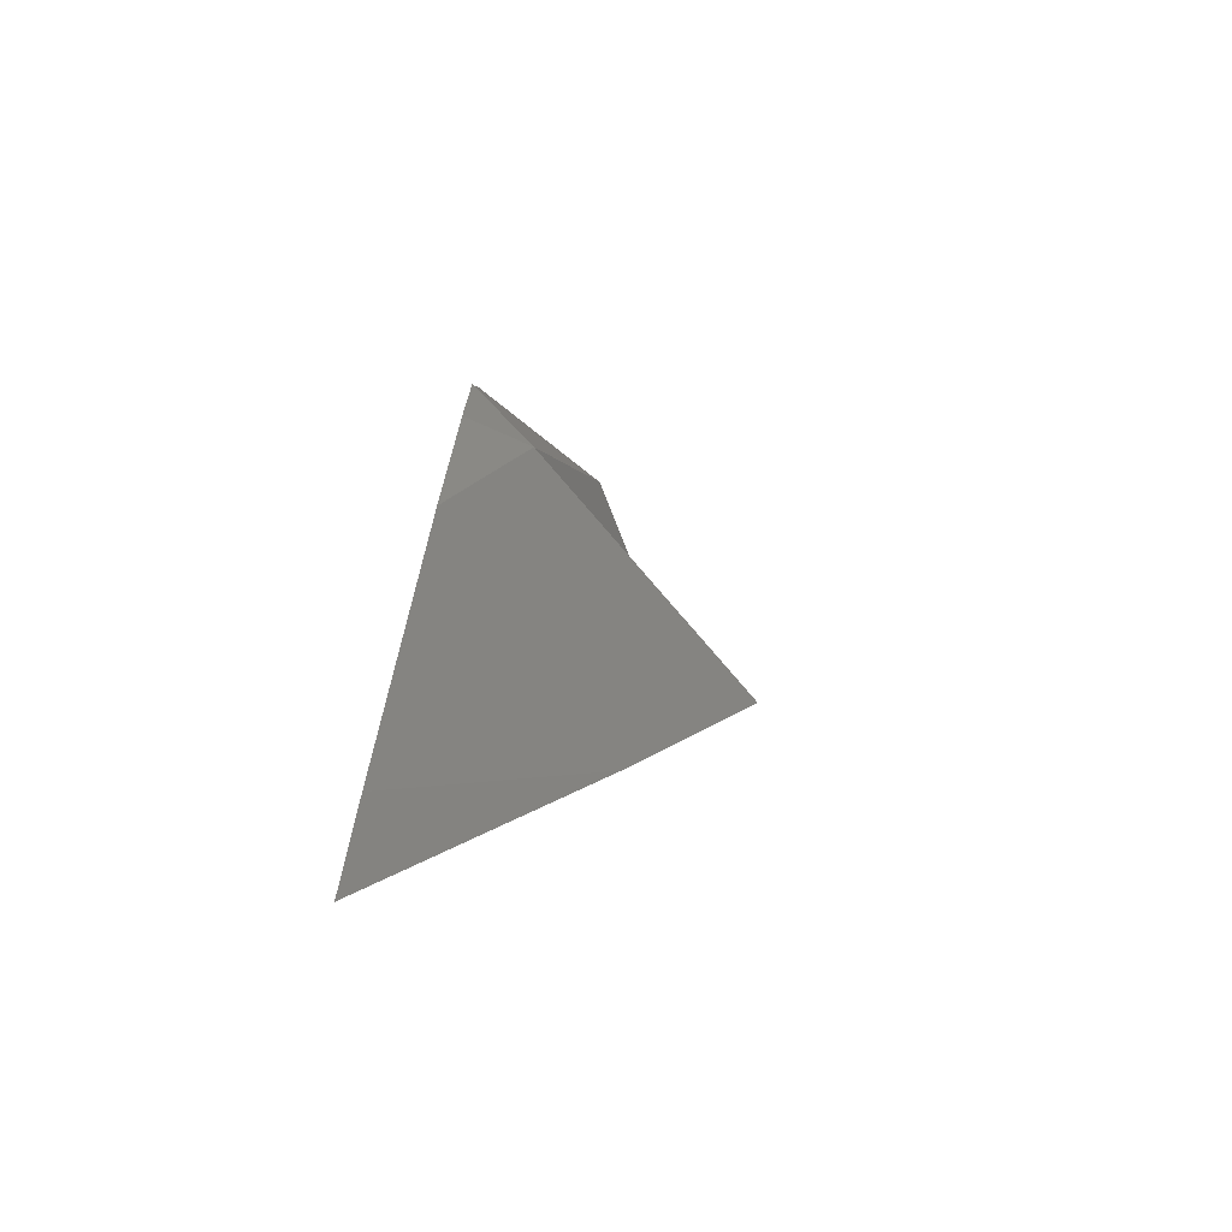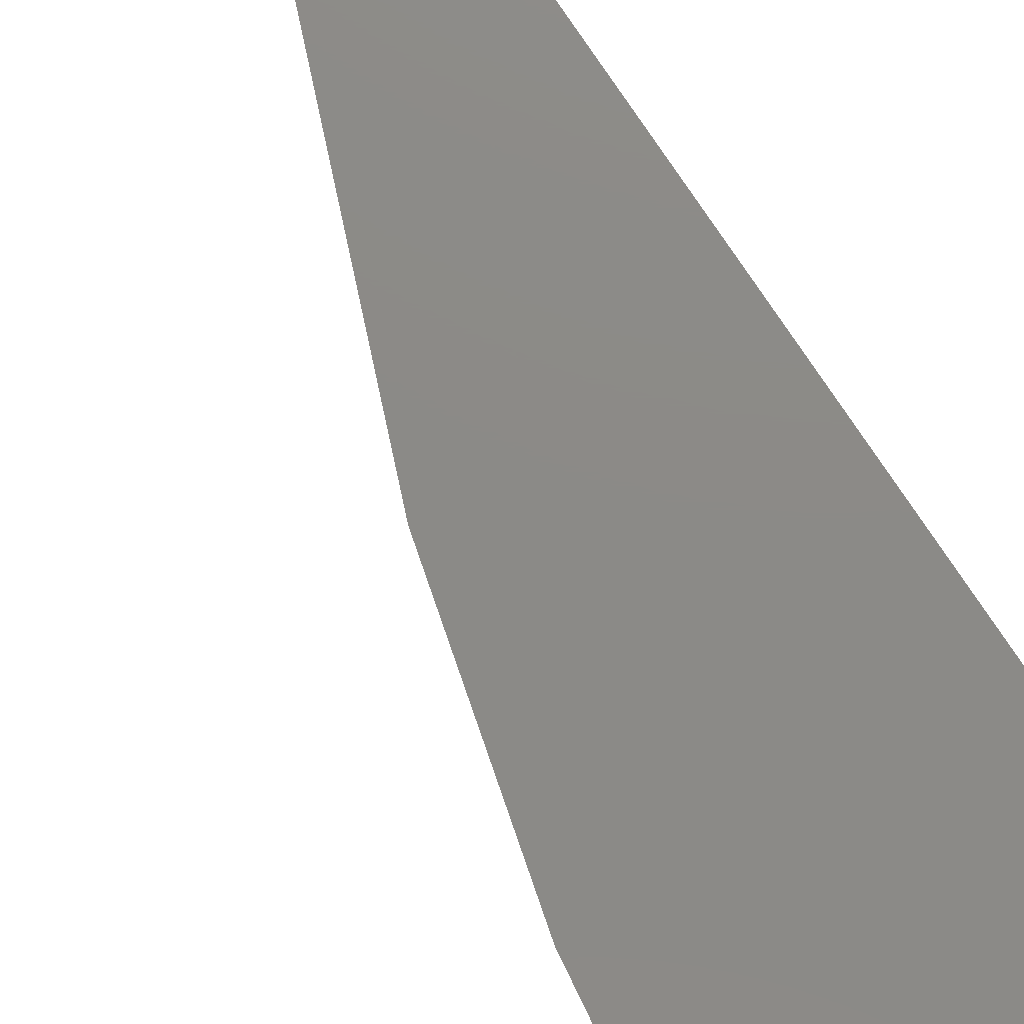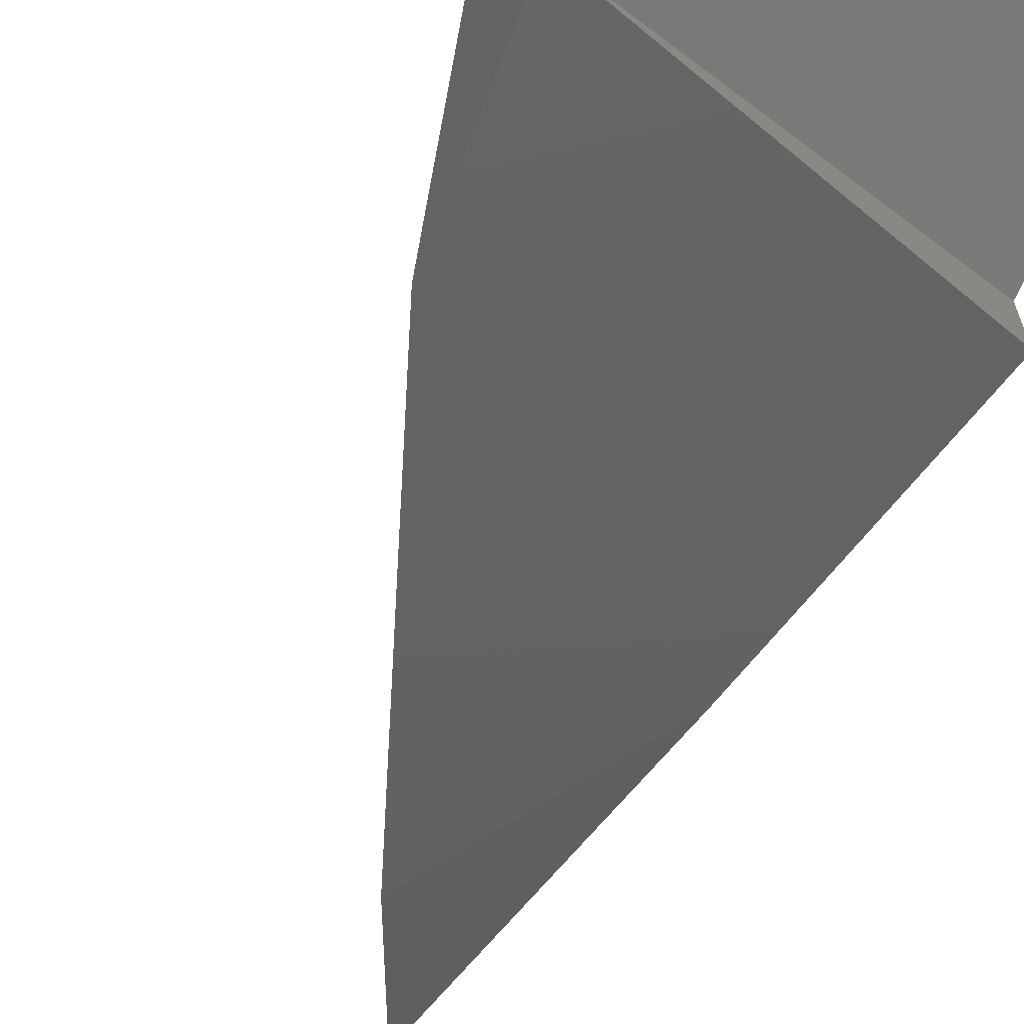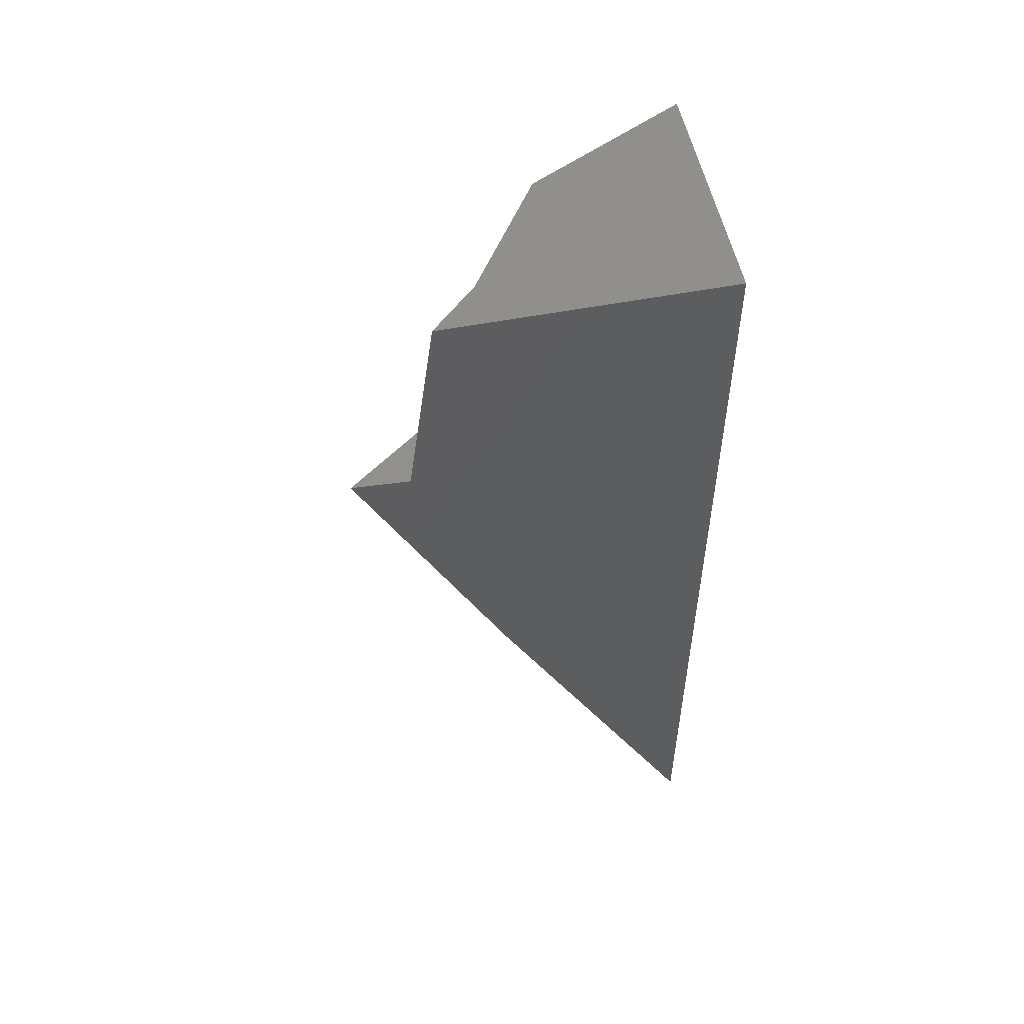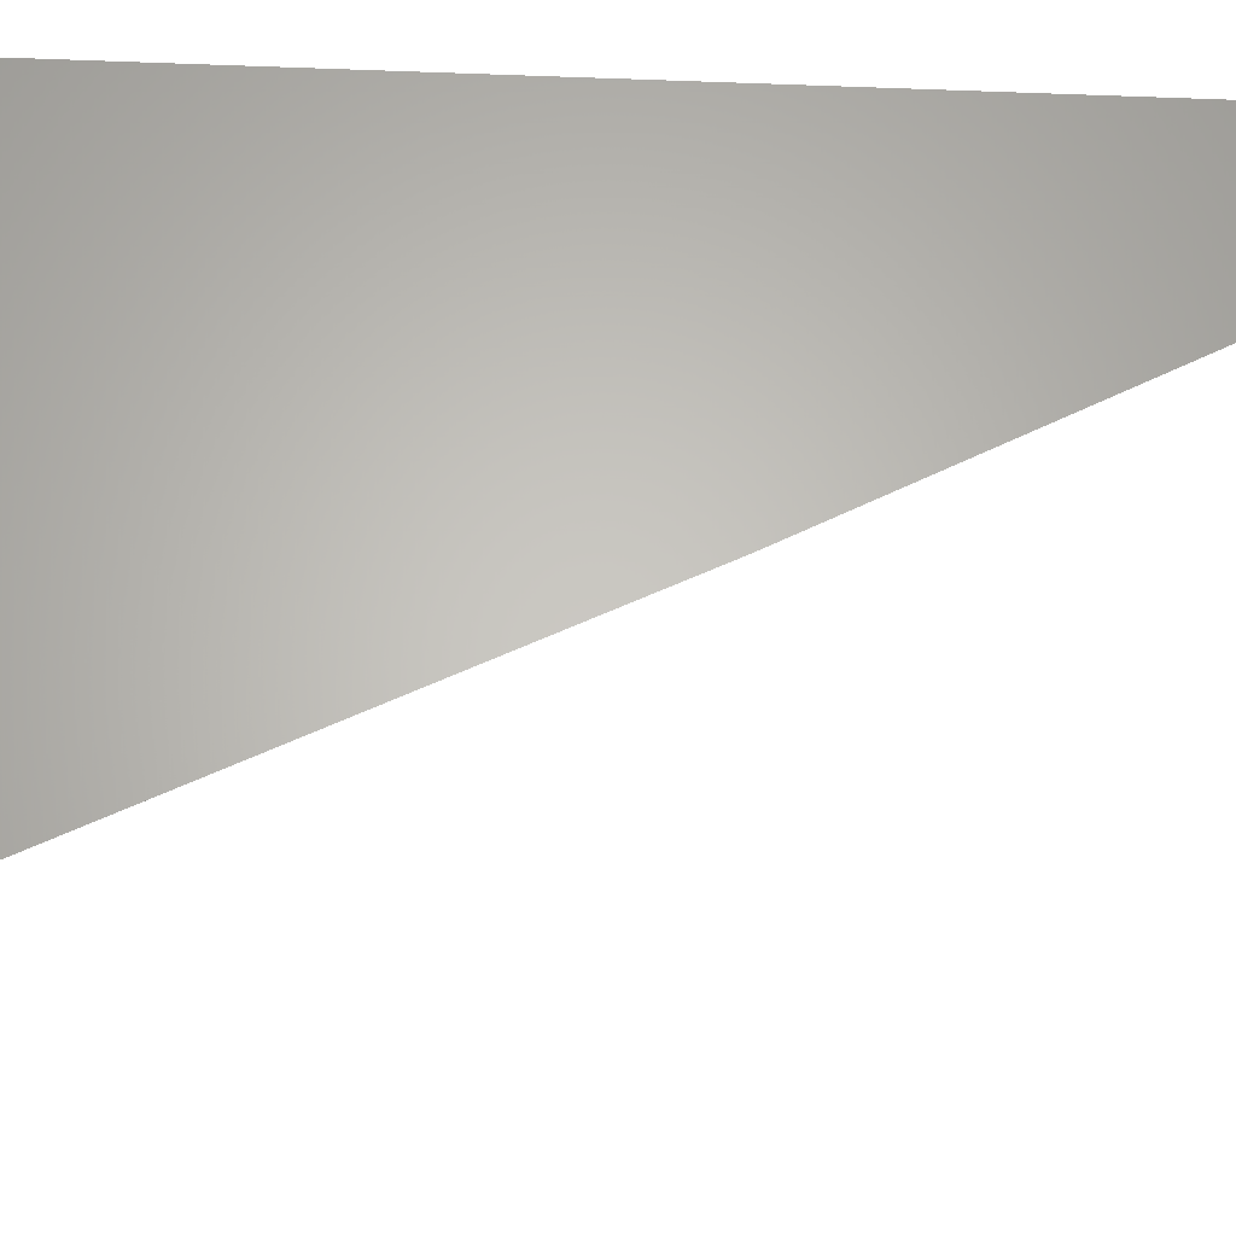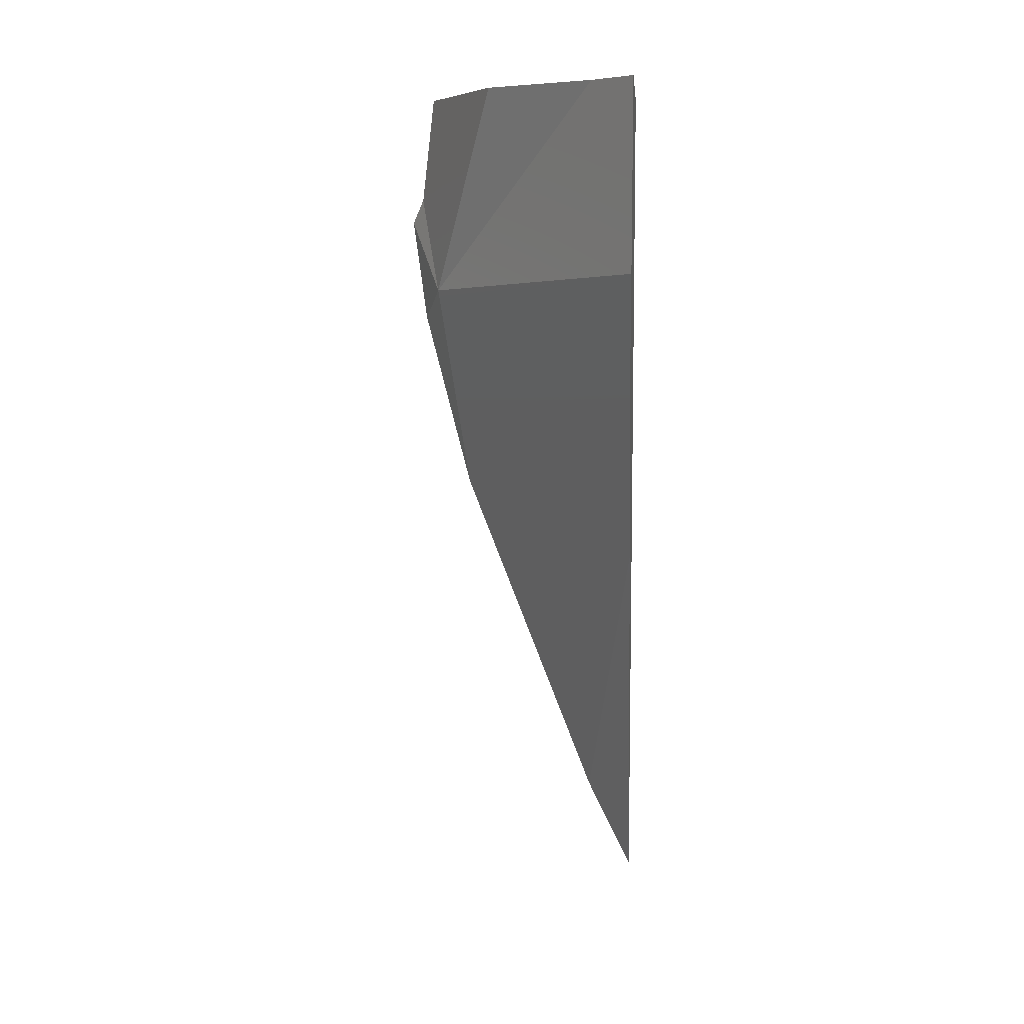
<metadata>
{"format":"stl","ext":"stl","renderer":"f3d","projection":"perspective","resolution":1024,"background":"white","views":[{"elev":-75.0,"azim":78.1,"up":"+Y"},{"elev":77.5,"azim":146.4,"up":"+Z"},{"elev":-60.5,"azim":155.3,"up":"+Z"},{"elev":53.8,"azim":-101.6,"up":"+Y"},{"elev":-25.5,"azim":-93.7,"up":"+Z"},{"elev":7.9,"azim":-175.6,"up":"+Y"}]}
</metadata>
<code>
# stl→obj: 37 verts, 66 faces
v 0.133 -0.1202 -0.04724
v 0.1283 -0.1301 -0.05683
v 0.1316 -0.1169 -0.04724
v 0.1309 -0.1106 -0.04724
v 0.1204 -0.1036 -0.06652
v 0.1 -0.1281 -0.08576
v 0.1 -0.1275 -0.0929
v 0.1 -0.128 -0.08575
v 0.1 -0.1232 -0.08509
v 0.1152 -0.1141 -0.06818
v 0.1 -0.1353 -0.08912
v 0.1316 -0.1308 -0.04724
v 0.1247 -0.1591 -0.04724
v 0.1311 -0.1343 -0.04724
v 0.1062 -0.2062 -0.04724
v 0.1 -0.1662 -0.07425
v 0.1 -0.2189 -0.04724
v 0.1299 -0.1024 -0.04724
v 0.12 -0.1024 -0.06697
v 0.1 -0.1024 -0.08223
v 0.1056 -0.1024 -0.07647
v 0.1 -0.1247 -0.08423
v 0.1 -0.1283 -0.0822
v 0.1 -0.1636 -0.07549
v 0.1 -0.1507 -0.06953
v 0.1 -0.19 -0.04724
v 0.1 -0.1024 -0.0739
v 0.1 -0.13 -0.06
v 0.1 -0.1024 -0.04724
v 0.1 -0.131 -0.04724
v 0.1232 -0.1024 -0.05822
v 0.1242 -0.1024 -0.05866
v 0.1257 -0.1024 -0.05573
v 0.1174 -0.1024 -0.05548
v 0.1252 -0.1024 -0.04724
v 0.1299 -0.1131 -0.04724
v 0.123 -0.1309 -0.04724
f 1 2 3
f 4 3 2
f 4 2 5
f 6 2 7
f 2 8 9
f 2 9 10
f 5 2 10
f 7 2 11
f 6 2 6
f 8 2 6
f 12 2 1
f 13 2 14
f 11 2 13
f 11 13 15
f 11 15 16
f 14 2 12
f 17 16 15
f 18 4 5
f 18 5 19
f 20 21 10
f 20 10 9
f 19 5 10
f 19 10 21
f 8 22 9
f 11 6 7
f 23 22 8
f 23 8 6
f 24 25 23
f 24 23 6
f 24 6 11
f 17 26 25
f 17 25 24
f 17 24 16
f 27 20 9
f 27 9 22
f 28 29 27
f 28 27 22
f 28 22 23
f 30 29 28
f 25 28 23
f 26 30 28
f 26 28 25
f 21 31 32
f 21 32 19
f 33 32 31
f 20 27 34
f 20 34 31
f 35 18 33
f 35 33 31
f 35 31 34
f 27 29 34
f 29 35 34
f 4 36 3
f 1 36 37
f 1 37 12
f 26 17 15
f 26 15 13
f 26 13 14
f 26 14 12
f 26 12 37
f 36 4 18
f 36 18 35
f 29 30 37
f 29 37 36
f 29 36 35
f 30 26 37

</code>
